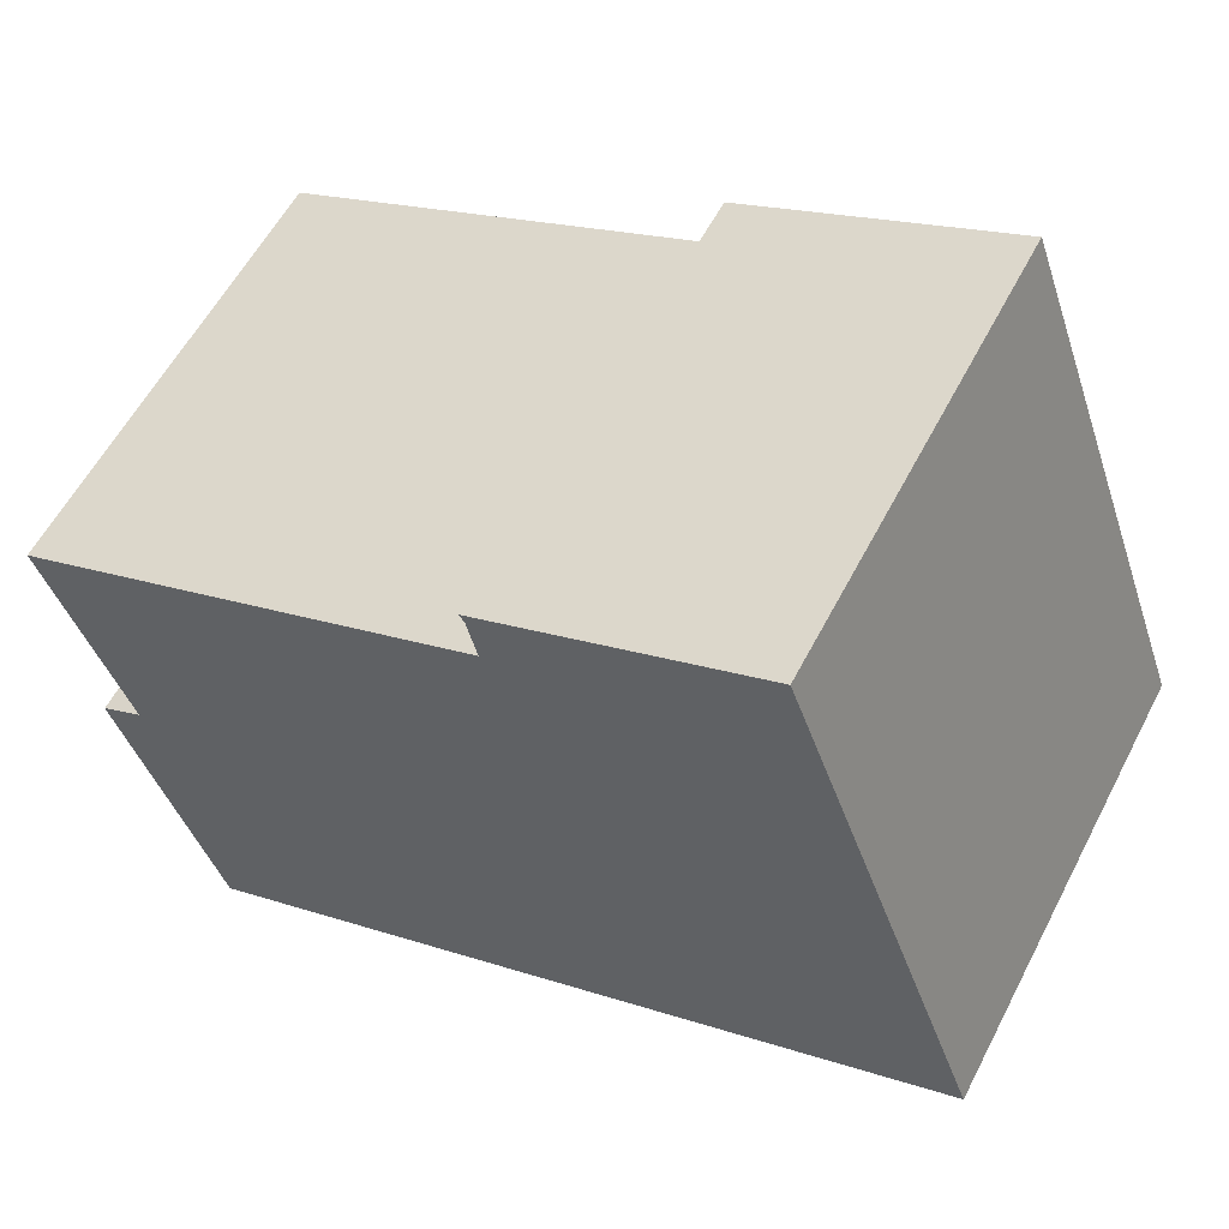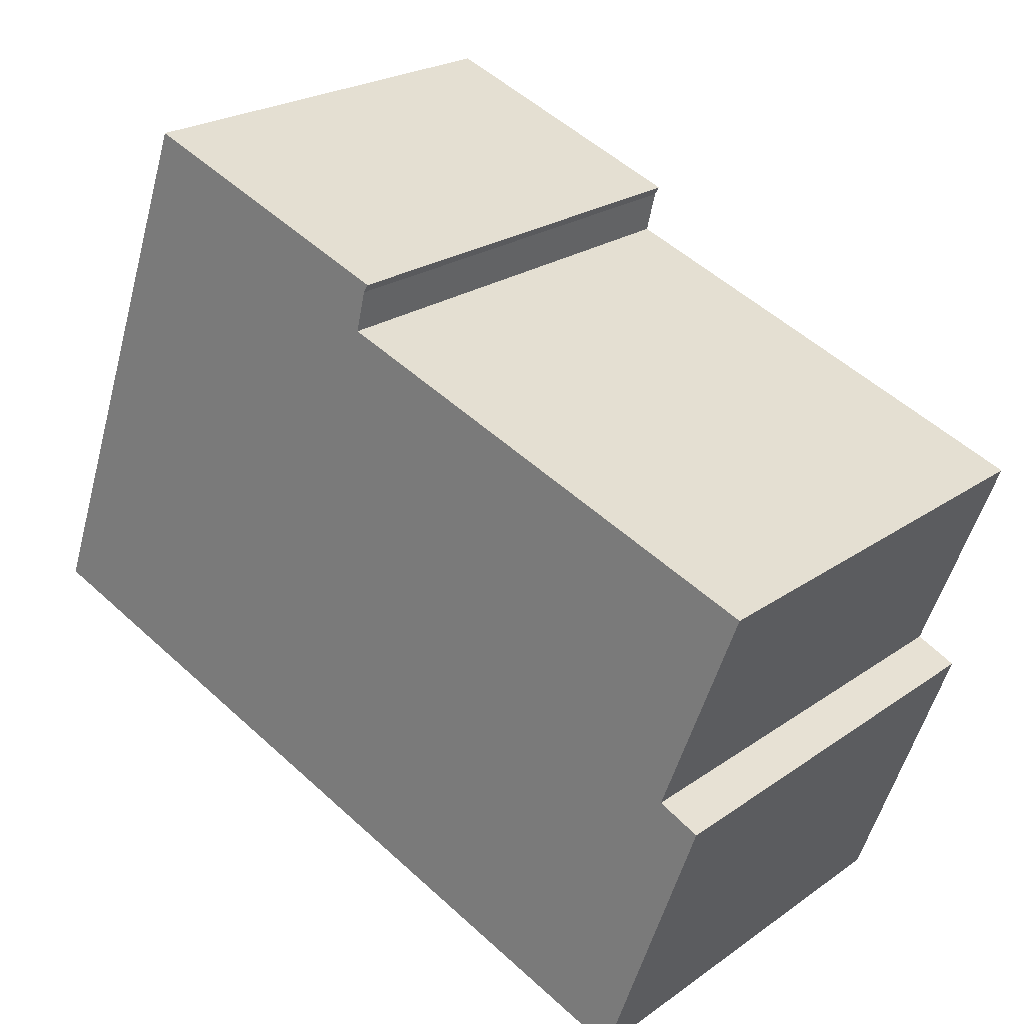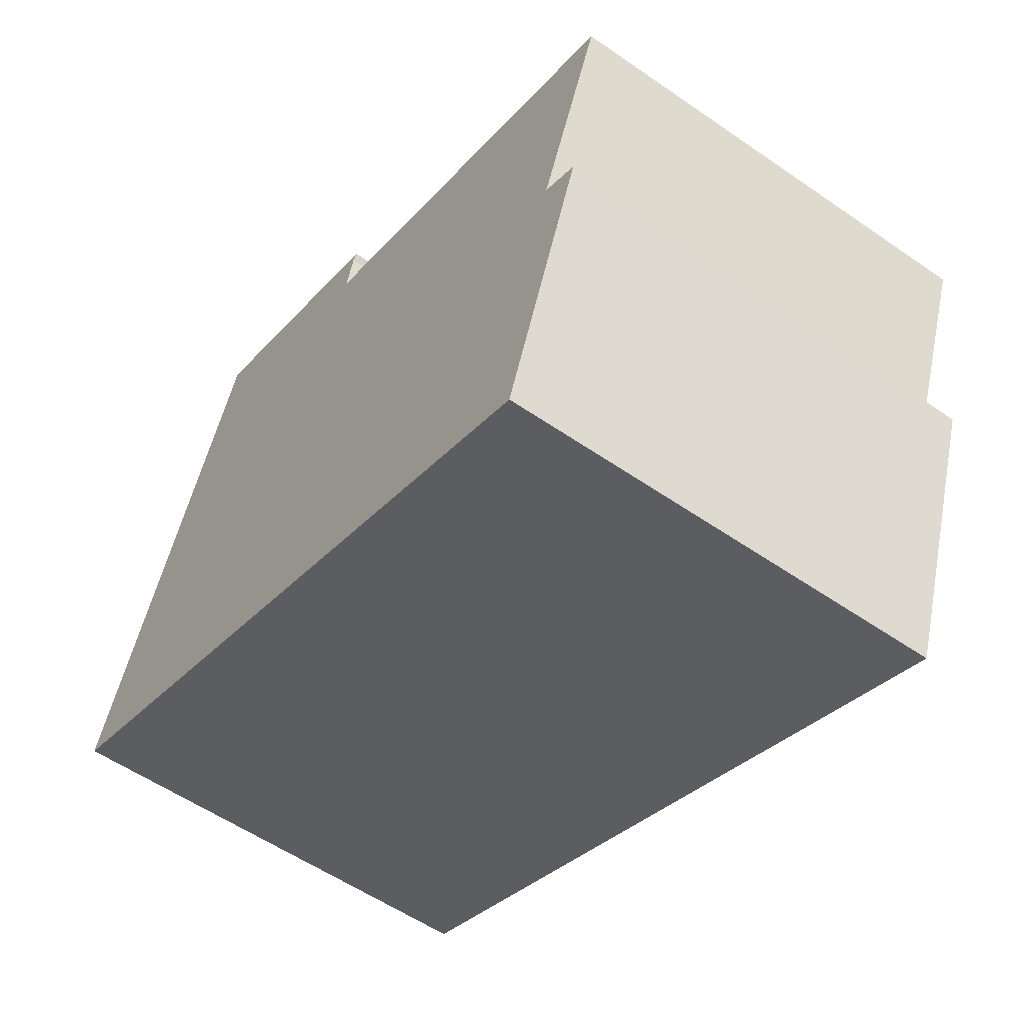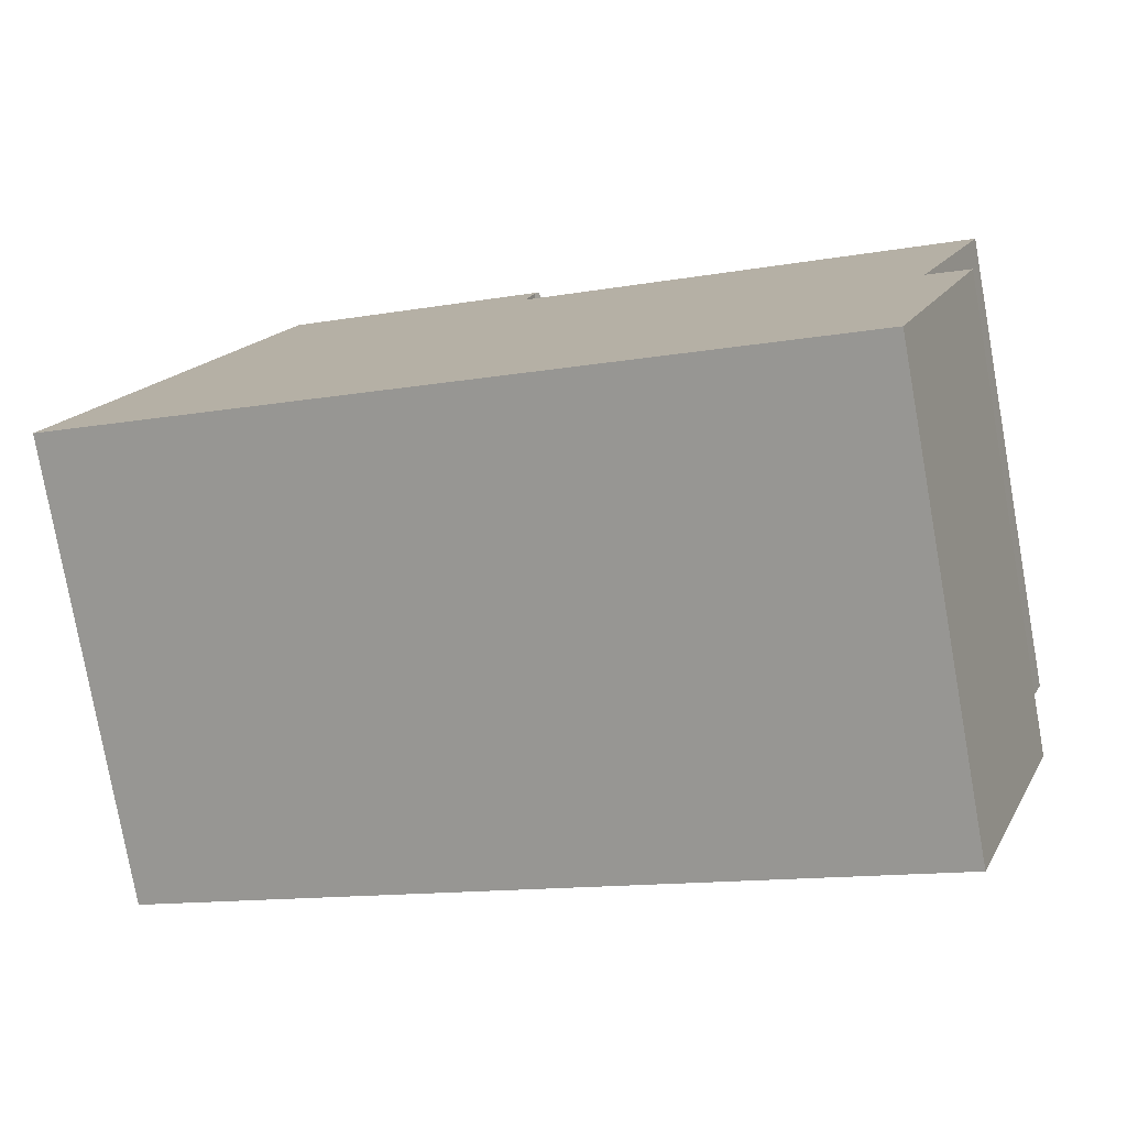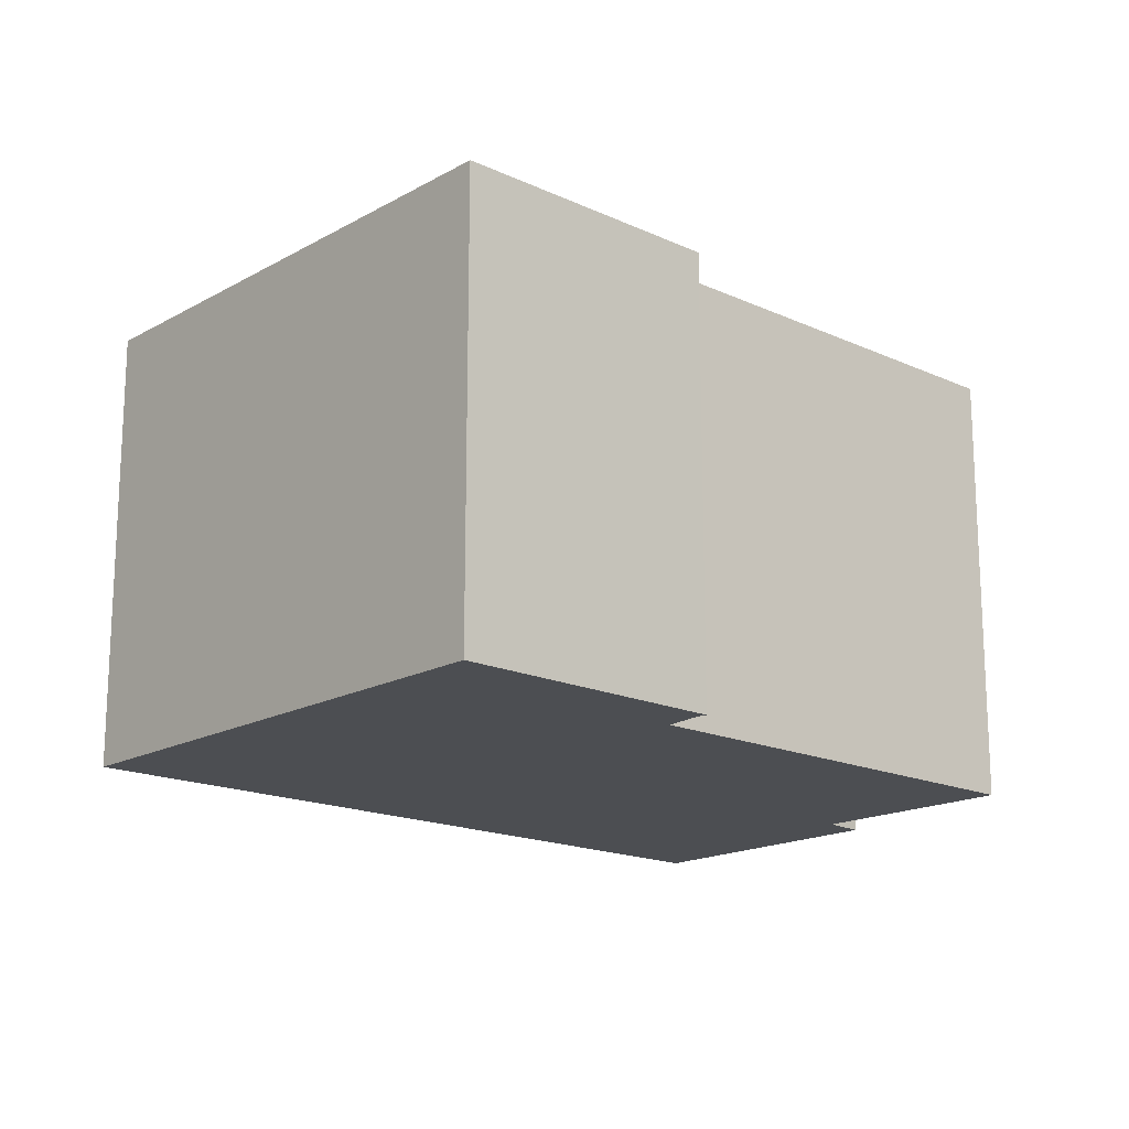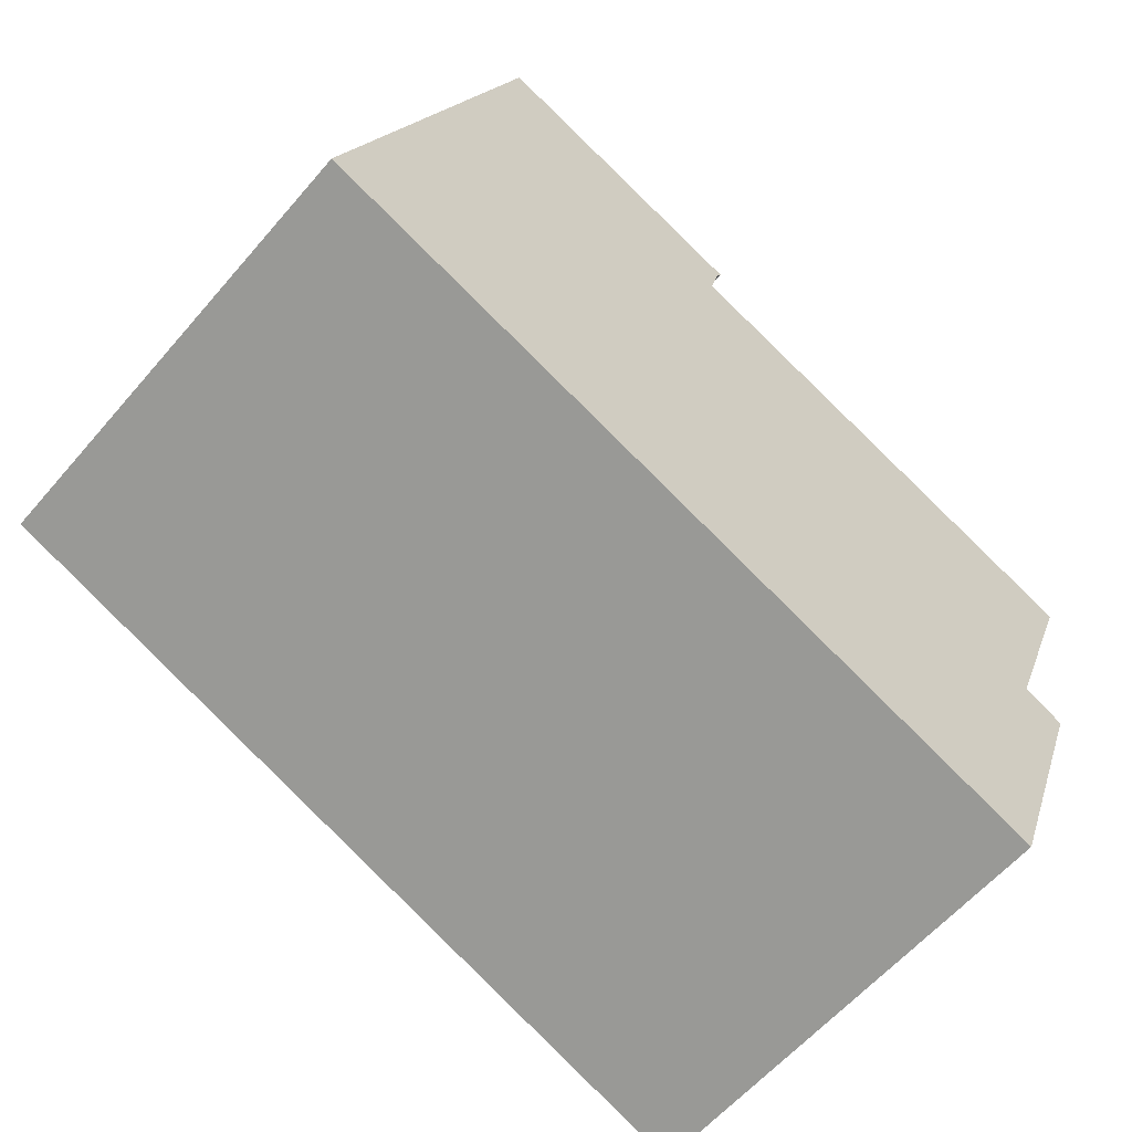
<metadata>
{"format":"obj","ext":"obj","renderer":"f3d","projection":"perspective","resolution":1024,"background":"white","views":[{"elev":57.5,"azim":-152.8,"up":"+Z"},{"elev":22.8,"azim":39.9,"up":"+Z"},{"elev":-56.2,"azim":54.1,"up":"+Z"},{"elev":-77.8,"azim":10.1,"up":"+Z"},{"elev":-17.0,"azim":-22.0,"up":"+Y"},{"elev":-59.3,"azim":-40.2,"up":"+Z"}]}
</metadata>
<code>
v  8.661 8.562 8.005
v  0 8.562 5.243e-16
v  3.591 8.562 9.926
v  8.569 8.562 7.855
v  8.385 8.562 7.096
v  16.77 8.562 3.957
v  15.31 8.562 0.049
v  16.07 8.562 -0.31
v  14.23 8.562 -5.466
v  16.77 -2.423e-16 3.957
v  15.31 -3e-18 0.049
v  16.07 1.898e-17 -0.31
v  14.23 3.347e-16 -5.466
v  8.569 -4.81e-16 7.855
v  8.385 -4.345e-16 7.096
v  0 0 0
v  3.591 -6.078e-16 9.926
v  8.661 -4.902e-16 8.005
g defaultobject
f 1 2 3
f 2 1 4
f 2 4 5
f 2 5 6
f 2 6 7
f 2 7 8
f 2 8 9
f 10 7 6
f 7 10 11
f 12 9 8
f 9 12 13
f 14 5 4
f 5 14 15
f 11 8 7
f 8 11 12
f 13 2 9
f 2 13 16
f 16 3 2
f 3 16 17
f 17 1 3
f 1 17 18
f 15 6 5
f 6 15 10
f 18 4 1
f 4 18 14
f 16 18 17
f 18 16 14
f 14 16 15
f 15 16 13
f 15 13 11
f 15 11 10
f 11 13 12

</code>
